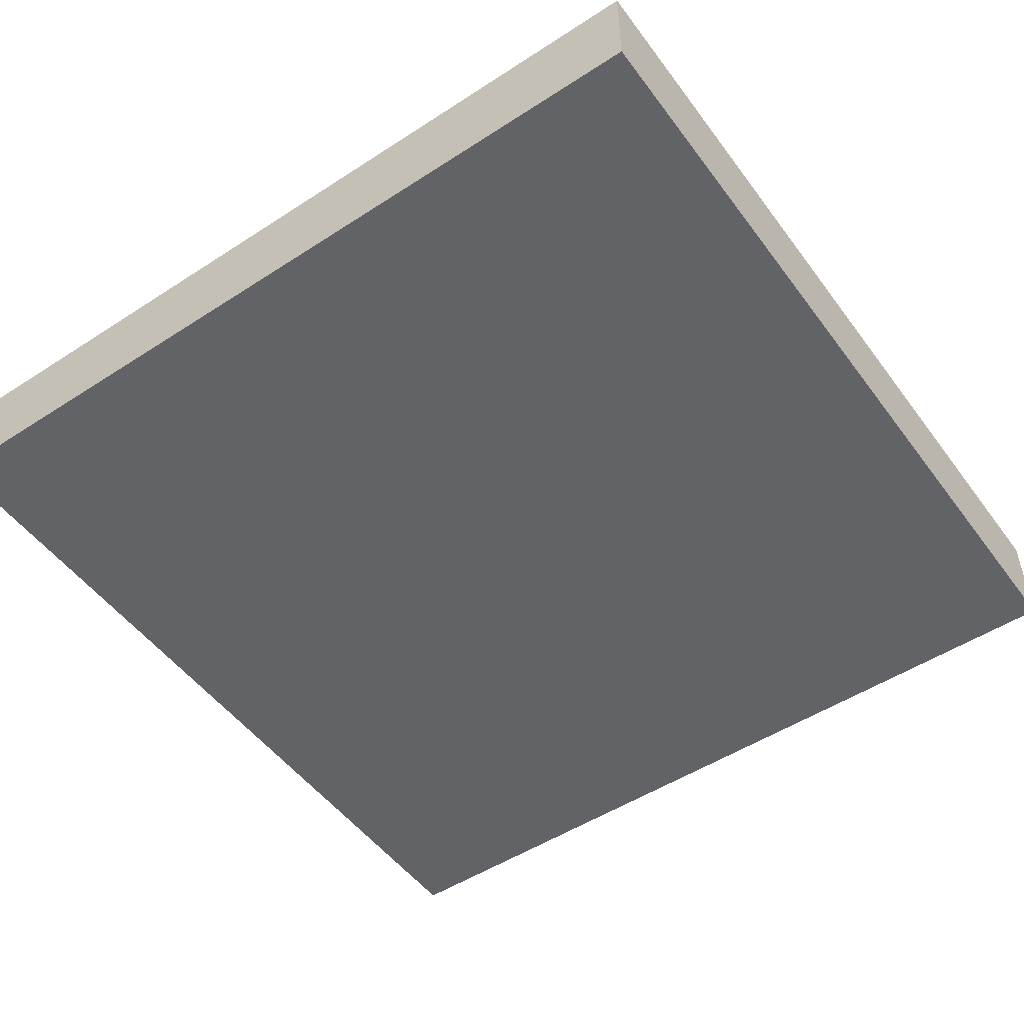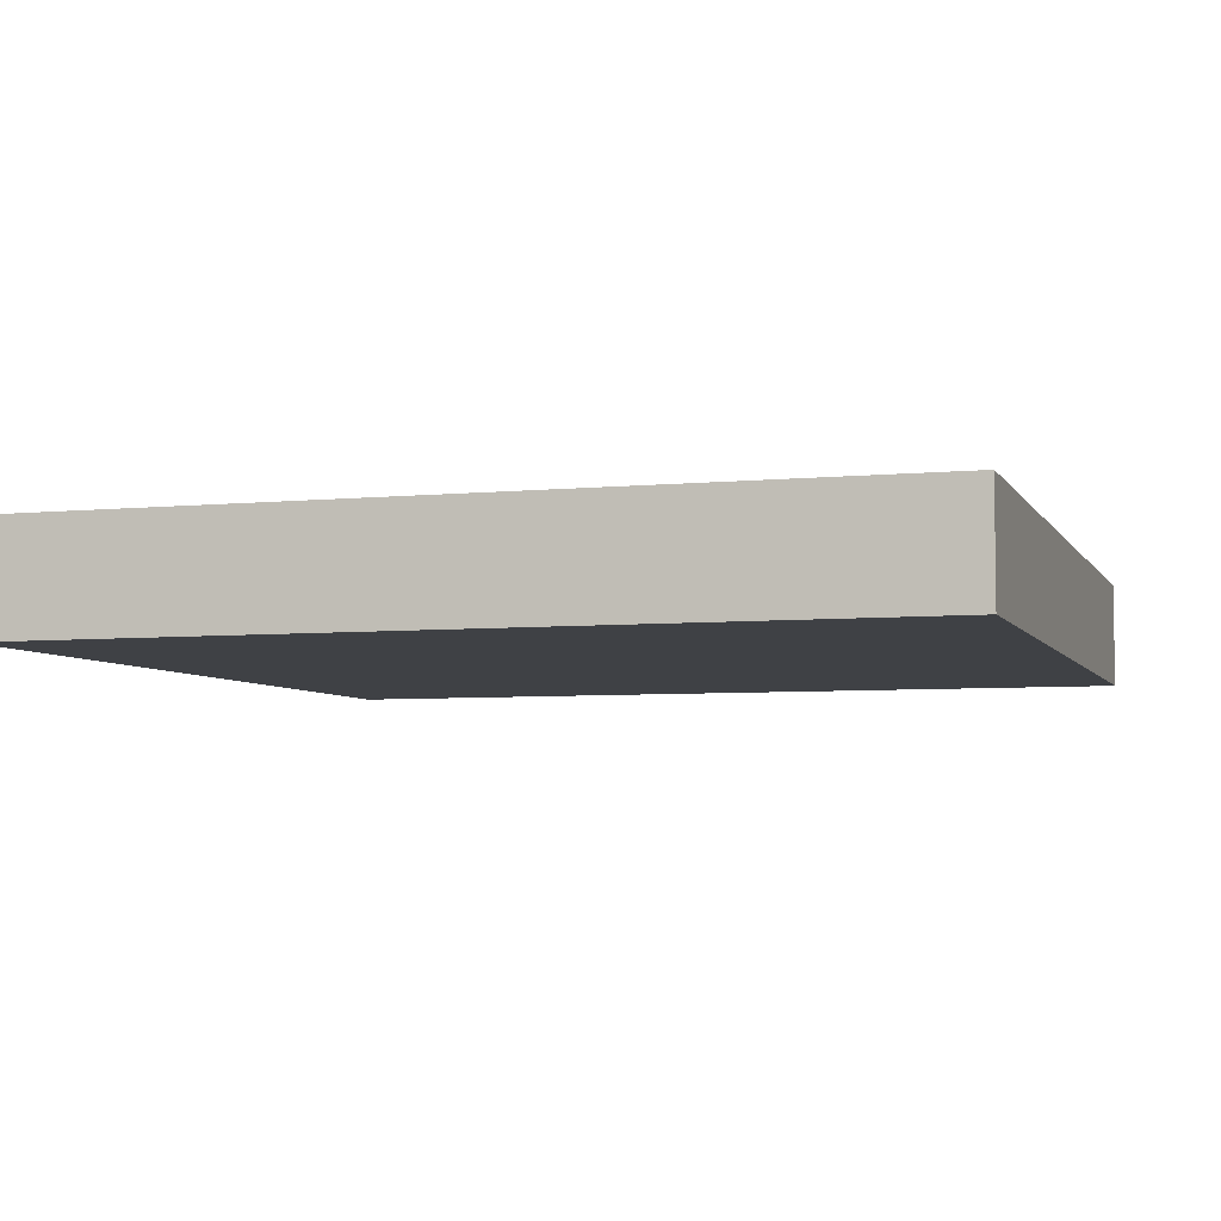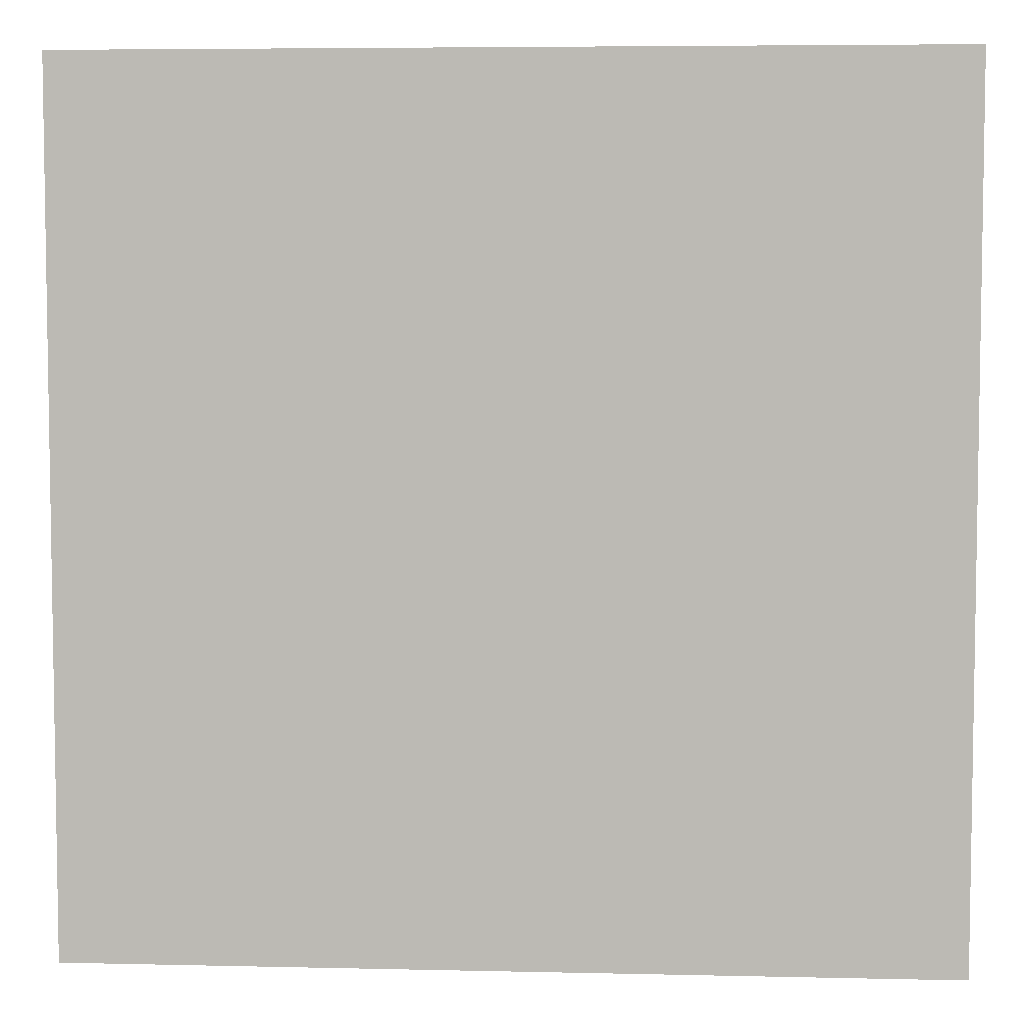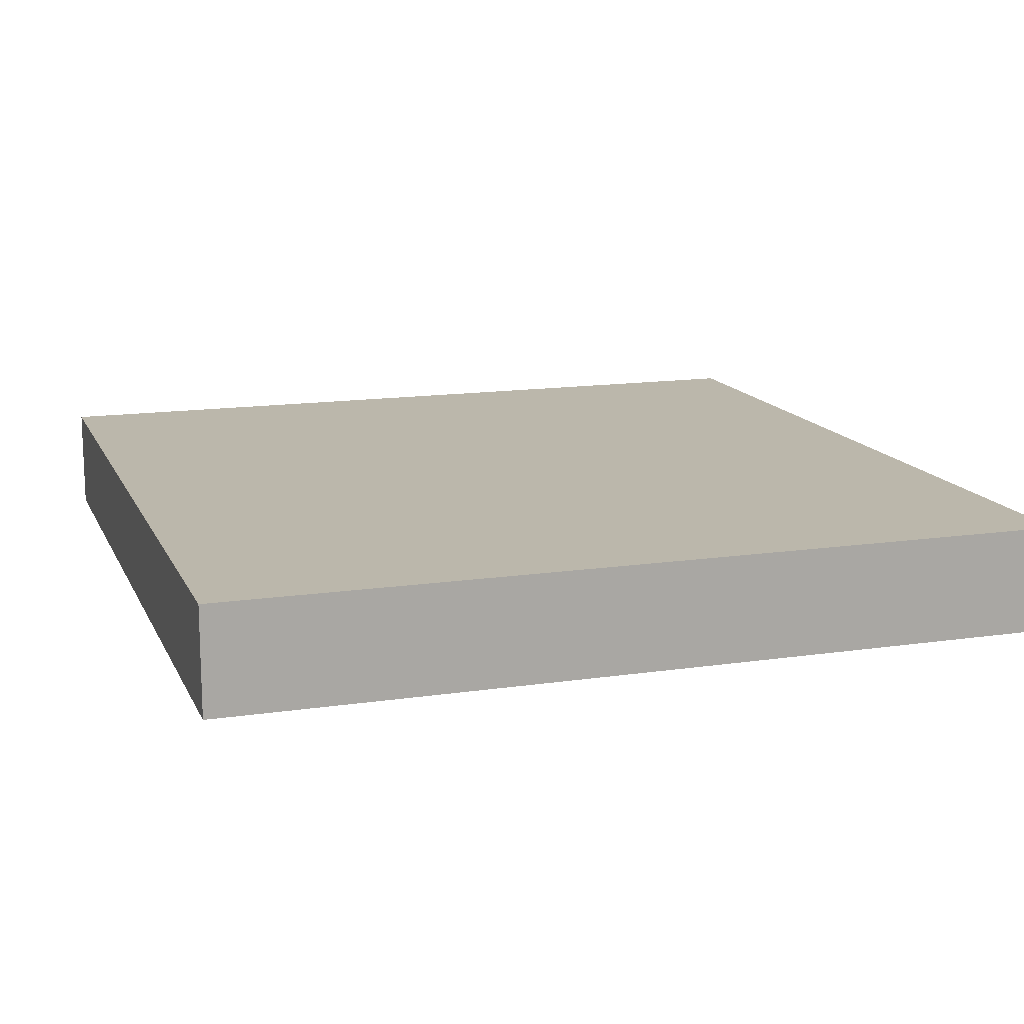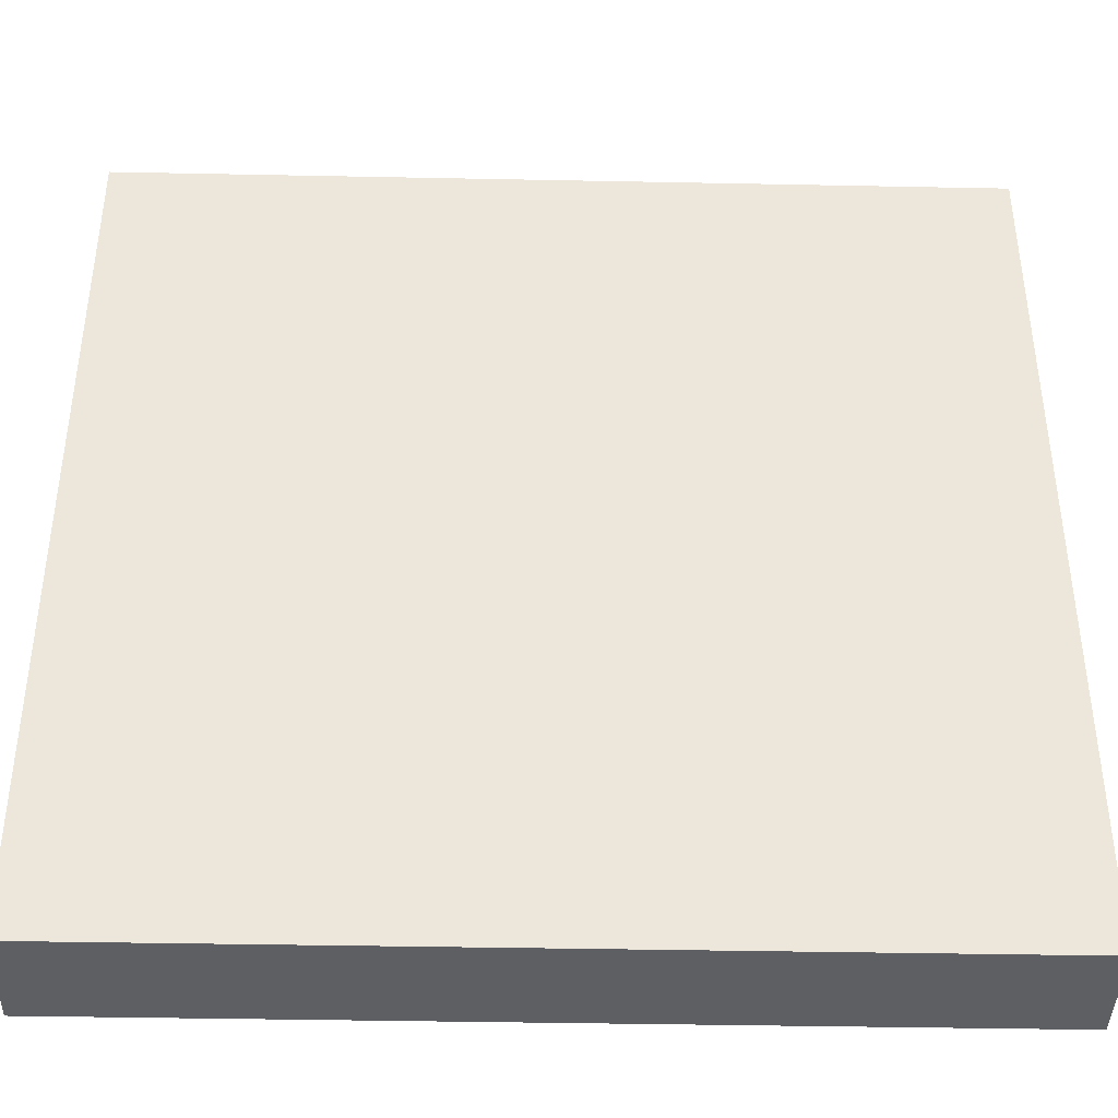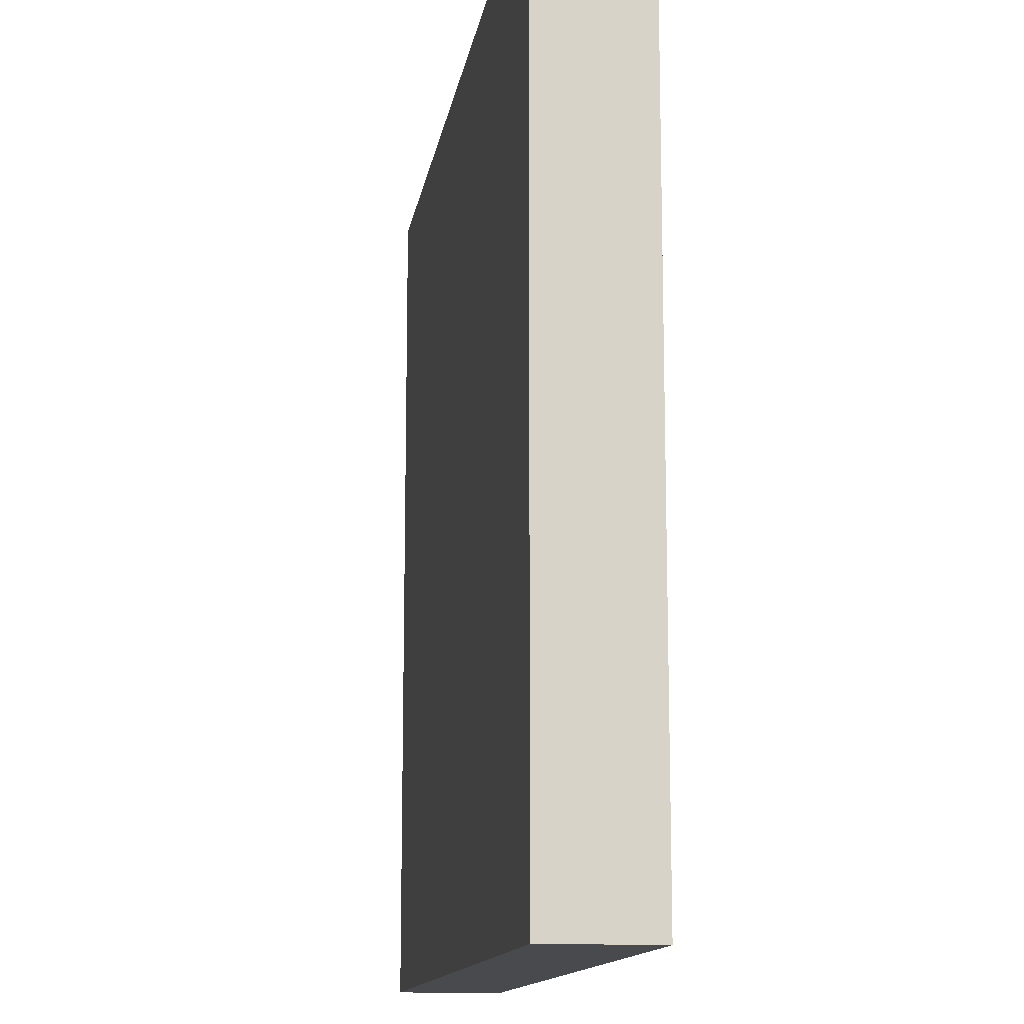
<metadata>
{"format":"obj","ext":"obj","renderer":"f3d","projection":"perspective","resolution":1024,"background":"white","views":[{"elev":-50.8,"azim":125.3,"up":"+Z"},{"elev":-5.4,"azim":-72.8,"up":"+Z"},{"elev":5.6,"azim":4.0,"up":"+Y"},{"elev":14.2,"azim":-108.1,"up":"+Z"},{"elev":-40.5,"azim":-1.4,"up":"+Y"},{"elev":-13.3,"azim":-98.9,"up":"+Y"}]}
</metadata>
<code>
v -48 169 0
v -48 168 0
v -48 168 1
v -48 169 1
v -47 168 0
v -47 168 1
v -47 169 0
v -47 169 1
v -48 170 0
v -48 170 1
v -47 170 0
v -47 170 1
v -48 171 0
v -48 171 1
v -47 171 0
v -47 171 1
v -48 172 0
v -48 172 1
v -47 172 0
v -47 172 1
v -48 173 0
v -48 173 1
v -47 173 0
v -47 173 1
v -48 174 0
v -48 174 1
v -47 174 0
v -47 174 1
v -48 175 0
v -48 175 1
v -47 175 0
v -47 175 1
v -48 176 0
v -48 176 1
v -47 176 1
v -47 176 0
v -46 168 0
v -46 168 1
v -46 169 0
v -46 169 1
v -46 170 0
v -46 170 1
v -46 171 0
v -46 171 1
v -46 172 0
v -46 172 1
v -46 173 0
v -46 173 1
v -46 174 0
v -46 174 1
v -46 175 0
v -46 175 1
v -46 176 1
v -46 176 0
v -45 168 0
v -45 168 1
v -45 169 0
v -45 169 1
v -45 170 0
v -45 170 1
v -45 171 0
v -45 171 1
v -45 172 0
v -45 172 1
v -45 173 0
v -45 173 1
v -45 174 0
v -45 174 1
v -45 175 0
v -45 175 1
v -45 176 1
v -45 176 0
v -44 168 0
v -44 168 1
v -44 169 0
v -44 169 1
v -44 170 0
v -44 170 1
v -44 171 0
v -44 171 1
v -44 172 0
v -44 172 1
v -44 173 0
v -44 173 1
v -44 174 0
v -44 174 1
v -44 175 0
v -44 175 1
v -44 176 1
v -44 176 0
v -43 168 0
v -43 168 1
v -43 169 0
v -43 169 1
v -43 170 0
v -43 170 1
v -43 171 0
v -43 171 1
v -43 172 0
v -43 172 1
v -43 173 0
v -43 173 1
v -43 174 0
v -43 174 1
v -43 175 0
v -43 175 1
v -43 176 1
v -43 176 0
v -42 168 0
v -42 168 1
v -42 169 0
v -42 169 1
v -42 170 0
v -42 170 1
v -42 171 0
v -42 171 1
v -42 172 0
v -42 172 1
v -42 173 0
v -42 173 1
v -42 174 0
v -42 174 1
v -42 175 0
v -42 175 1
v -42 176 1
v -42 176 0
v -41 168 0
v -41 168 1
v -41 169 0
v -41 169 1
v -41 170 0
v -41 170 1
v -41 171 0
v -41 171 1
v -41 172 0
v -41 172 1
v -41 173 0
v -41 173 1
v -41 174 0
v -41 174 1
v -41 175 0
v -41 175 1
v -41 176 1
v -41 176 0
v -40 169 1
v -40 168 1
v -40 168 0
v -40 169 0
v -40 170 1
v -40 170 0
v -40 171 1
v -40 171 0
v -40 172 1
v -40 172 0
v -40 173 1
v -40 173 0
v -40 174 1
v -40 174 0
v -40 175 1
v -40 175 0
v -40 176 1
v -40 176 0
g 101_Piece2_21_0
f 1 2 3 4
f 3 2 5 6
f 7 5 2 1
f 4 3 6 8
f 9 1 4 10
f 11 7 1 9
f 10 4 8 12
f 13 9 10 14
f 15 11 9 13
f 14 10 12 16
f 17 13 14 18
f 19 15 13 17
f 18 14 16 20
f 21 17 18 22
f 23 19 17 21
f 22 18 20 24
f 25 21 22 26
f 27 23 21 25
f 26 22 24 28
f 29 25 26 30
f 31 27 25 29
f 30 26 28 32
f 33 29 30 34
f 33 34 35 36
f 36 31 29 33
f 34 30 32 35
f 6 5 37 38
f 39 37 5 7
f 8 6 38 40
f 41 39 7 11
f 12 8 40 42
f 43 41 11 15
f 16 12 42 44
f 45 43 15 19
f 20 16 44 46
f 47 45 19 23
f 24 20 46 48
f 49 47 23 27
f 28 24 48 50
f 51 49 27 31
f 32 28 50 52
f 36 35 53 54
f 54 51 31 36
f 35 32 52 53
f 38 37 55 56
f 57 55 37 39
f 40 38 56 58
f 59 57 39 41
f 42 40 58 60
f 61 59 41 43
f 44 42 60 62
f 63 61 43 45
f 46 44 62 64
f 65 63 45 47
f 48 46 64 66
f 67 65 47 49
f 50 48 66 68
f 69 67 49 51
f 52 50 68 70
f 54 53 71 72
f 72 69 51 54
f 53 52 70 71
f 56 55 73 74
f 75 73 55 57
f 58 56 74 76
f 77 75 57 59
f 60 58 76 78
f 79 77 59 61
f 62 60 78 80
f 81 79 61 63
f 64 62 80 82
f 83 81 63 65
f 66 64 82 84
f 85 83 65 67
f 68 66 84 86
f 87 85 67 69
f 70 68 86 88
f 72 71 89 90
f 90 87 69 72
f 71 70 88 89
f 74 73 91 92
f 93 91 73 75
f 76 74 92 94
f 95 93 75 77
f 78 76 94 96
f 97 95 77 79
f 80 78 96 98
f 99 97 79 81
f 82 80 98 100
f 101 99 81 83
f 84 82 100 102
f 103 101 83 85
f 86 84 102 104
f 105 103 85 87
f 88 86 104 106
f 90 89 107 108
f 108 105 87 90
f 89 88 106 107
f 92 91 109 110
f 111 109 91 93
f 94 92 110 112
f 113 111 93 95
f 96 94 112 114
f 115 113 95 97
f 98 96 114 116
f 117 115 97 99
f 100 98 116 118
f 119 117 99 101
f 102 100 118 120
f 121 119 101 103
f 104 102 120 122
f 123 121 103 105
f 106 104 122 124
f 108 107 125 126
f 126 123 105 108
f 107 106 124 125
f 110 109 127 128
f 129 127 109 111
f 112 110 128 130
f 131 129 111 113
f 114 112 130 132
f 133 131 113 115
f 116 114 132 134
f 135 133 115 117
f 118 116 134 136
f 137 135 117 119
f 120 118 136 138
f 139 137 119 121
f 122 120 138 140
f 141 139 121 123
f 124 122 140 142
f 126 125 143 144
f 144 141 123 126
f 125 124 142 143
f 145 146 147 148
f 128 127 147 146
f 148 147 127 129
f 130 128 146 145
f 149 145 148 150
f 150 148 129 131
f 132 130 145 149
f 151 149 150 152
f 152 150 131 133
f 134 132 149 151
f 153 151 152 154
f 154 152 133 135
f 136 134 151 153
f 155 153 154 156
f 156 154 135 137
f 138 136 153 155
f 157 155 156 158
f 158 156 137 139
f 140 138 155 157
f 159 157 158 160
f 160 158 139 141
f 142 140 157 159
f 161 159 160 162
f 144 143 161 162
f 162 160 141 144
f 143 142 159 161

</code>
